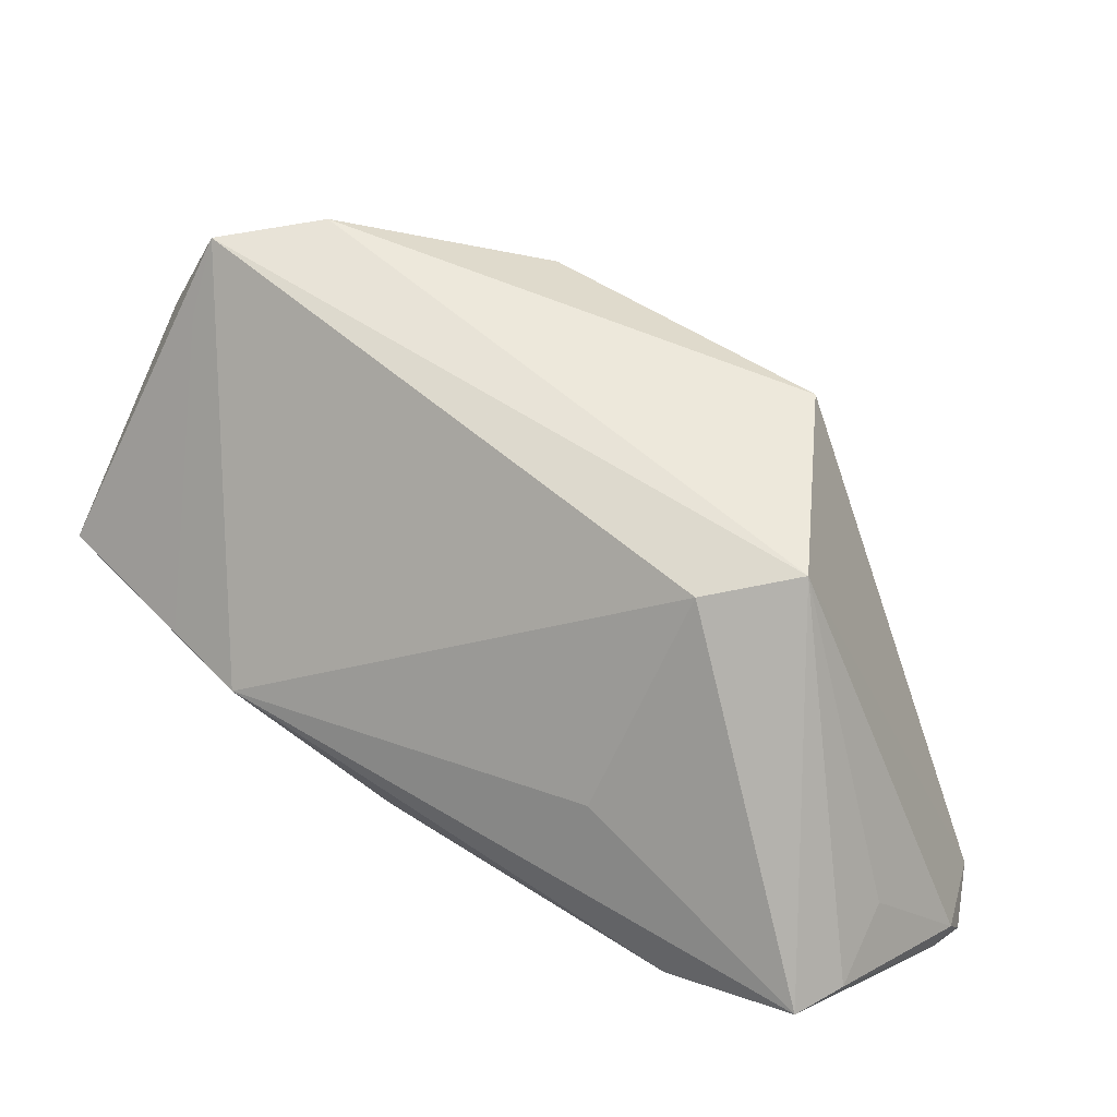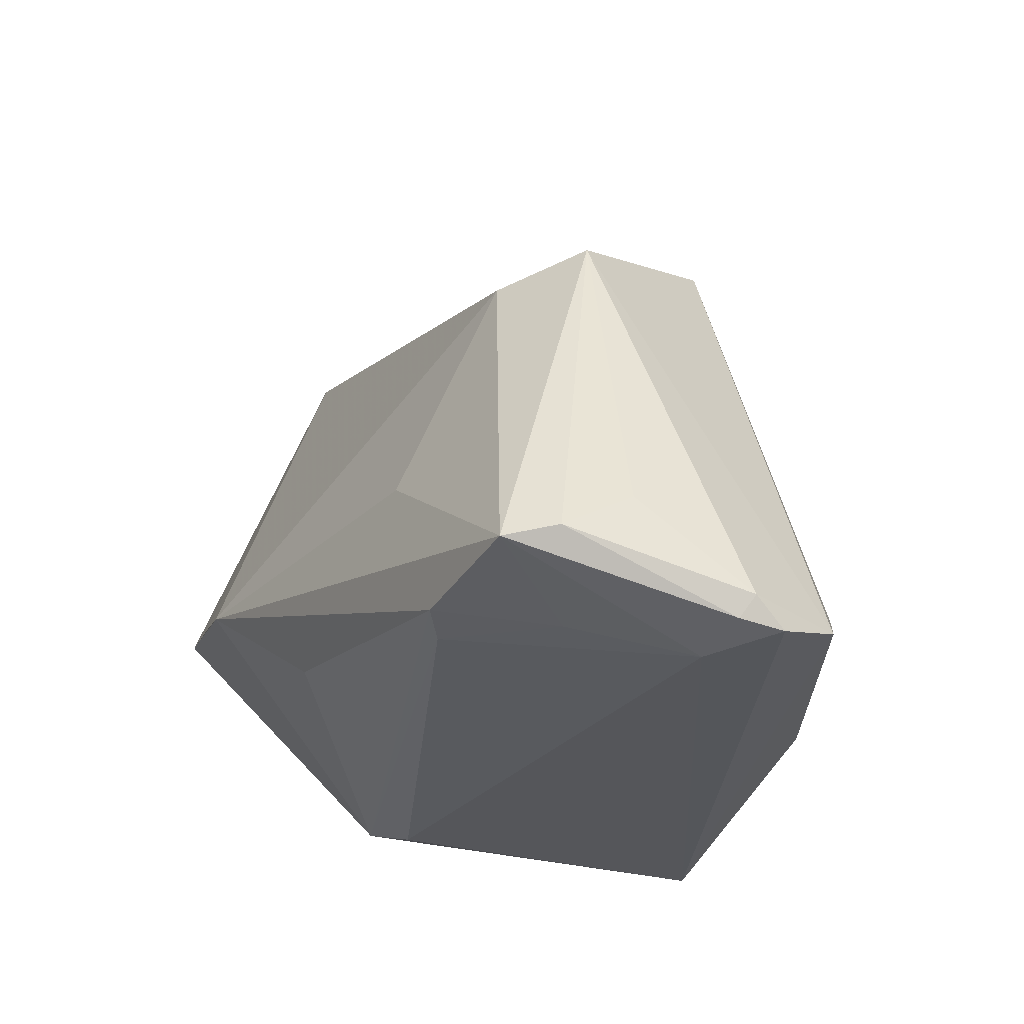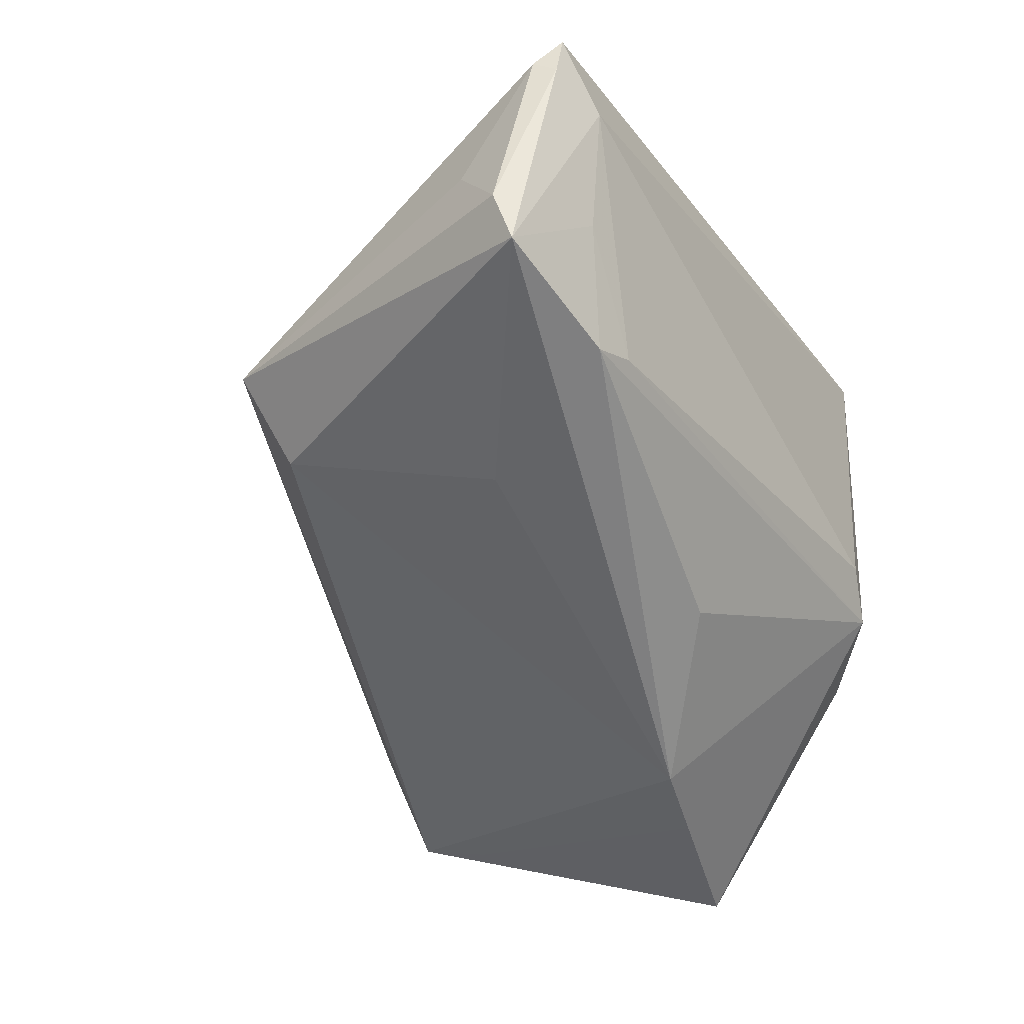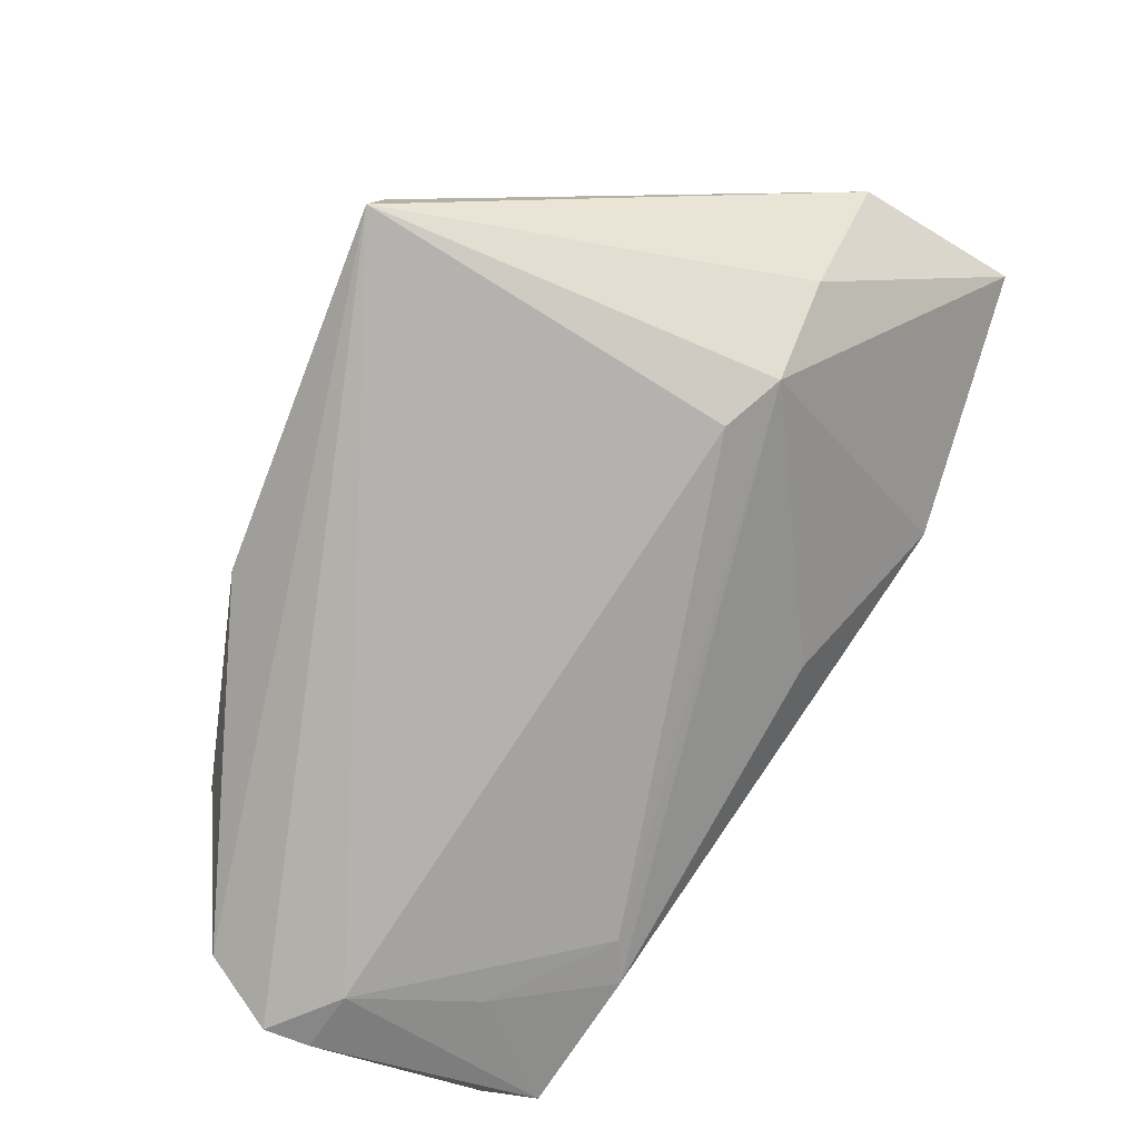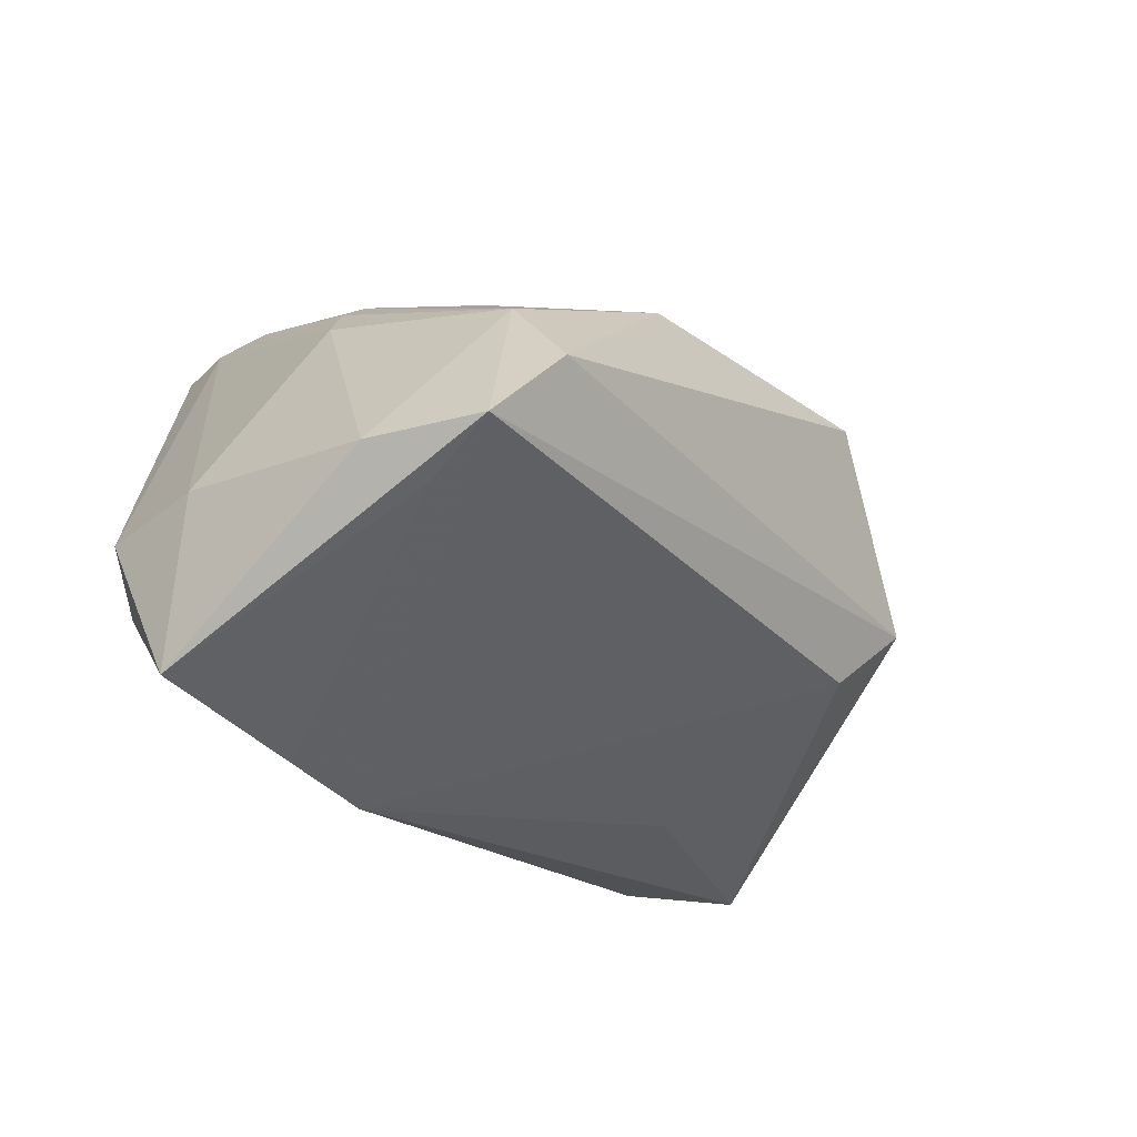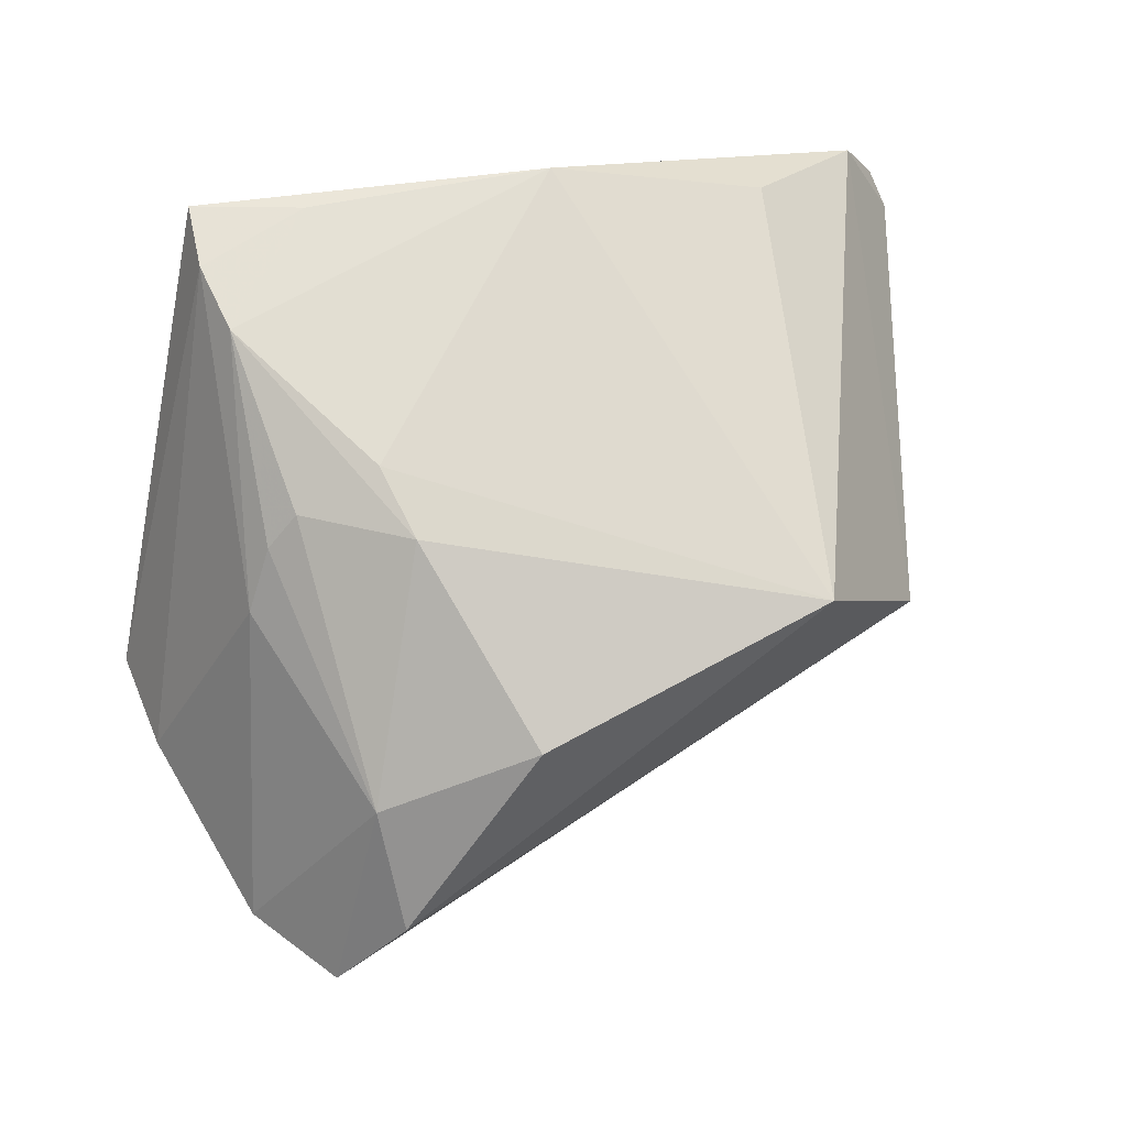
<metadata>
{"format":"obj","ext":"obj","renderer":"f3d","projection":"perspective","resolution":1024,"background":"white","views":[{"elev":33.3,"azim":-136.9,"up":"+Y"},{"elev":-26.1,"azim":-106.7,"up":"+Y"},{"elev":-44.6,"azim":-60.4,"up":"+Z"},{"elev":-79.8,"azim":68.3,"up":"+Y"},{"elev":-34.9,"azim":141.2,"up":"+Z"},{"elev":56.7,"azim":162.6,"up":"+Z"}]}
</metadata>
<code>
v 0.03688 0.03567 -0.02301
v 0.03068 -0.03048 0.03485
v -0.05819 -0.02603 0.009955
v 0.03654 0.04493 -0.01941
v 0.0231 -0.03048 -0.008034
v 0.02799 0.03718 0.004018
v 0.01642 0.01643 0.02498
v 0.0002643 -0.01693 -0.02776
v 0.01761 -0.00356 -0.03705
v -0.01167 -0.02356 0.03485
v 0.03003 -0.01284 0.03251
v 0.03221 0.009047 0.01974
v 0.05022 0.009522 -0.01529
v 0.02775 0.04646 -0.008466
v -0.05699 -0.02942 0.0136
v -0.03942 -0.02401 -0.02153
v -0.04594 -0.027 -0.007984
v 0.01813 0.007568 0.028
v -0.03448 -0.02527 -0.01927
v 0.03591 0.01253 0.01314
v 0.00902 0.03979 0.01191
v 0.02883 -0.00041 -0.03649
v -0.05607 -0.01511 -0.003036
v 0.02832 0.008176 0.02358
v -0.05823 -0.02069 -0.01208
v -0.0562 -0.02201 -0.0183
v -0.04994 -0.03048 0.006659
v 0.01769 -0.0262 0.03484
v 0.04038 -0.01964 -0.01269
v -0.02864 -0.004058 -0.02319
v -0.03462 0.02233 -0.01245
v -0.02771 0.03324 0.01676
v -0.03674 -0.01818 0.02878
v -0.05207 -0.02683 0.02167
v 0.02958 -0.0283 -0.01176
v -0.0572 -0.02864 0.008236
v 0.05148 -0.003902 -0.01566
v 0.04855 0.004648 -0.0355
v -0.04312 0.02467 -0.003462
v 0.03136 -0.02193 0.03382
v 0.04419 0.03358 -0.01985
v 0.005071 0.02538 0.02024
f 4 9 31
f 32 34 33
f 33 10 32
f 34 10 33
f 32 10 18
f 18 10 11
f 38 13 37
f 4 31 39
f 25 23 39
f 39 34 32
f 41 38 4
f 13 38 41
f 6 41 4
f 37 13 40
f 29 38 37
f 15 36 27
f 42 21 32
f 22 38 9
f 8 16 9
f 5 27 19
f 9 16 26
f 25 39 26
f 26 39 31
f 26 36 25
f 27 36 26
f 14 6 4
f 21 6 14
f 32 21 14
f 14 39 32
f 4 39 14
f 41 6 20
f 13 41 20
f 11 40 20
f 20 40 13
f 7 18 11
f 7 6 21
f 21 42 7
f 32 18 7
f 7 42 32
f 2 10 34
f 34 15 2
f 2 15 27
f 37 40 2
f 2 29 37
f 2 27 5
f 25 36 3
f 36 15 3
f 3 23 25
f 3 39 23
f 34 39 3
f 3 15 34
f 1 9 4
f 1 22 9
f 4 38 1
f 38 22 1
f 30 31 9
f 9 26 30
f 30 26 31
f 27 26 17
f 17 26 16
f 17 19 27
f 16 19 17
f 6 7 24
f 24 7 11
f 10 2 28
f 28 2 40
f 11 10 28
f 28 40 11
f 35 2 5
f 29 2 35
f 38 29 35
f 9 38 35
f 35 8 9
f 16 8 35
f 5 19 35
f 35 19 16
f 12 20 6
f 6 24 12
f 11 20 12
f 12 24 11

</code>
